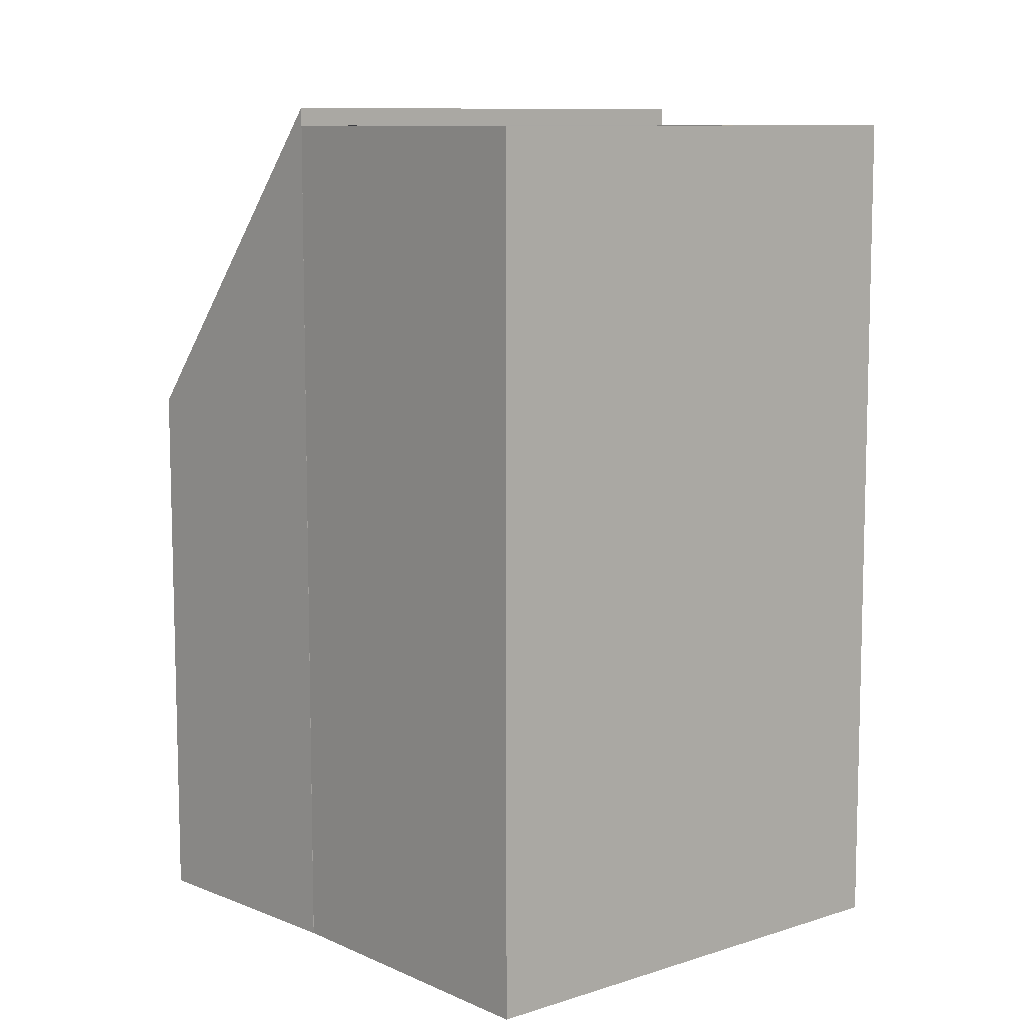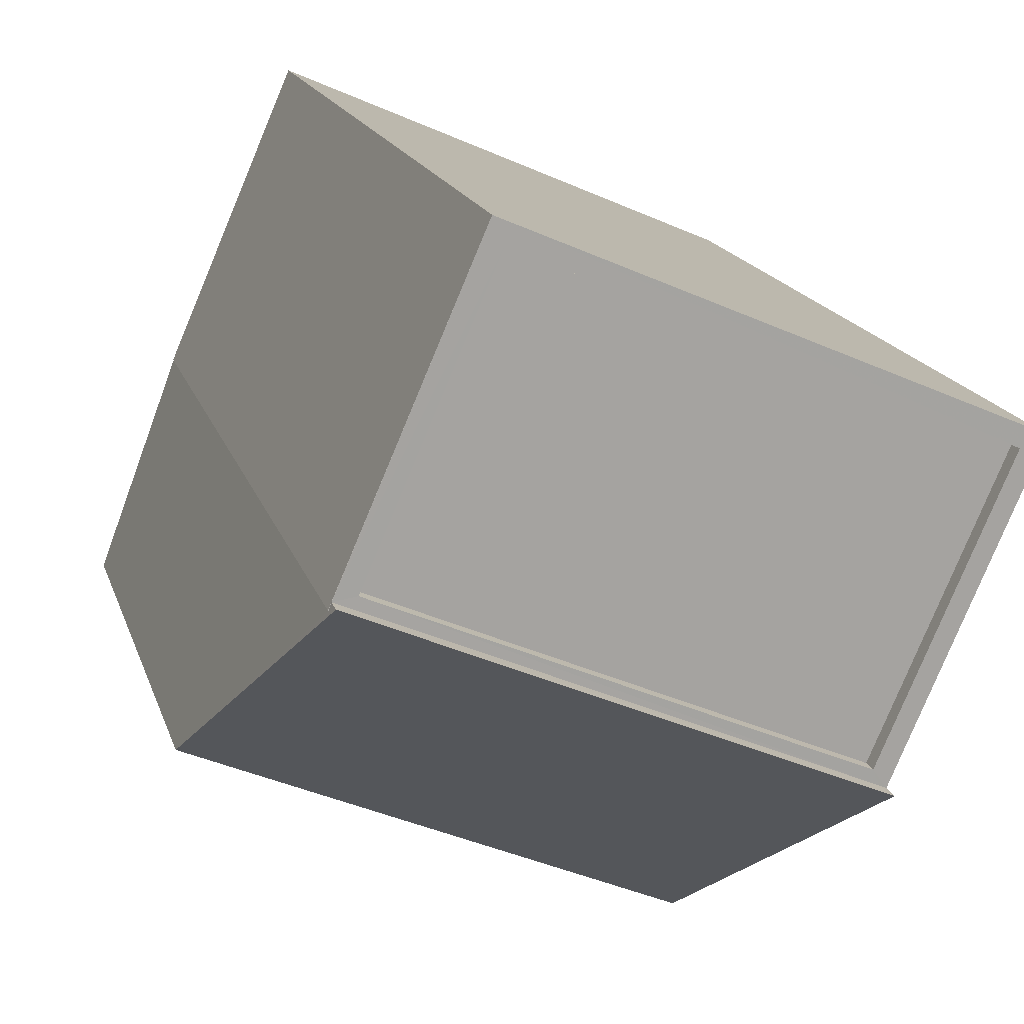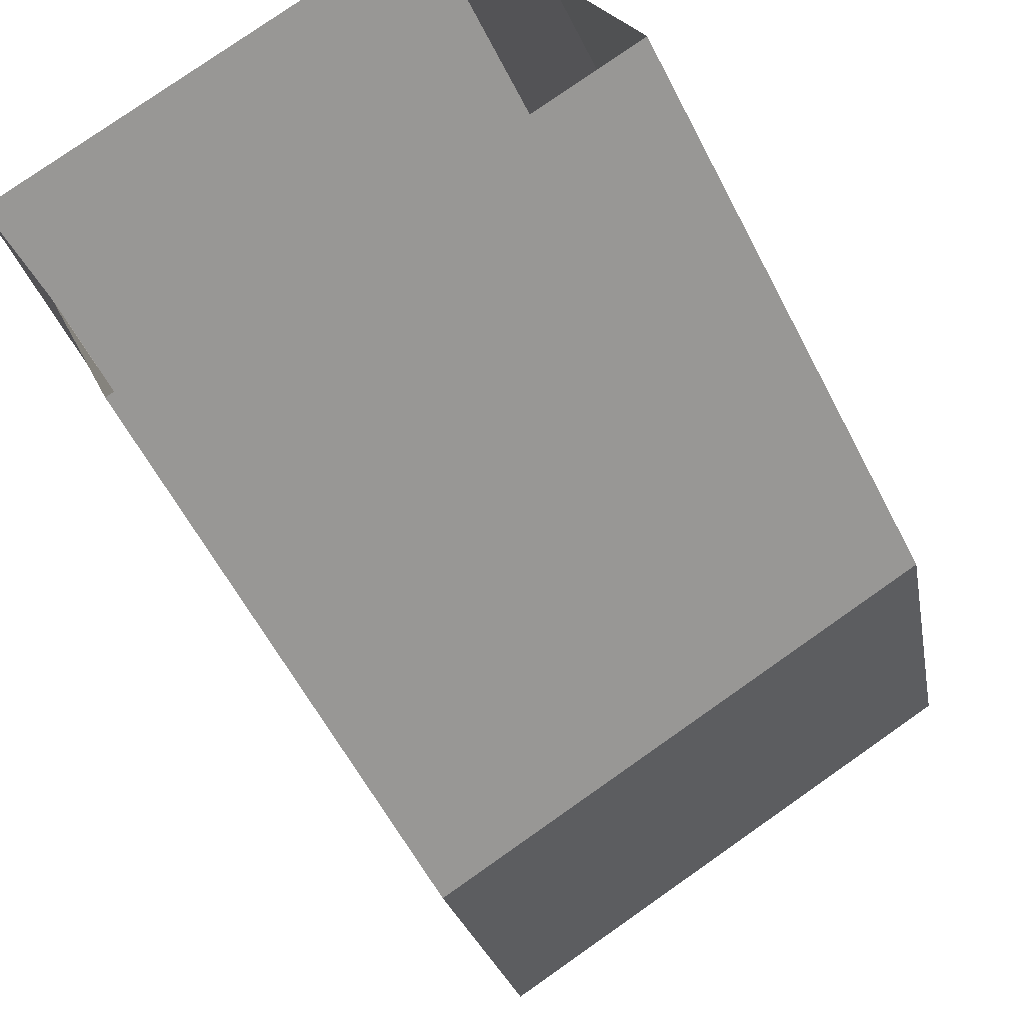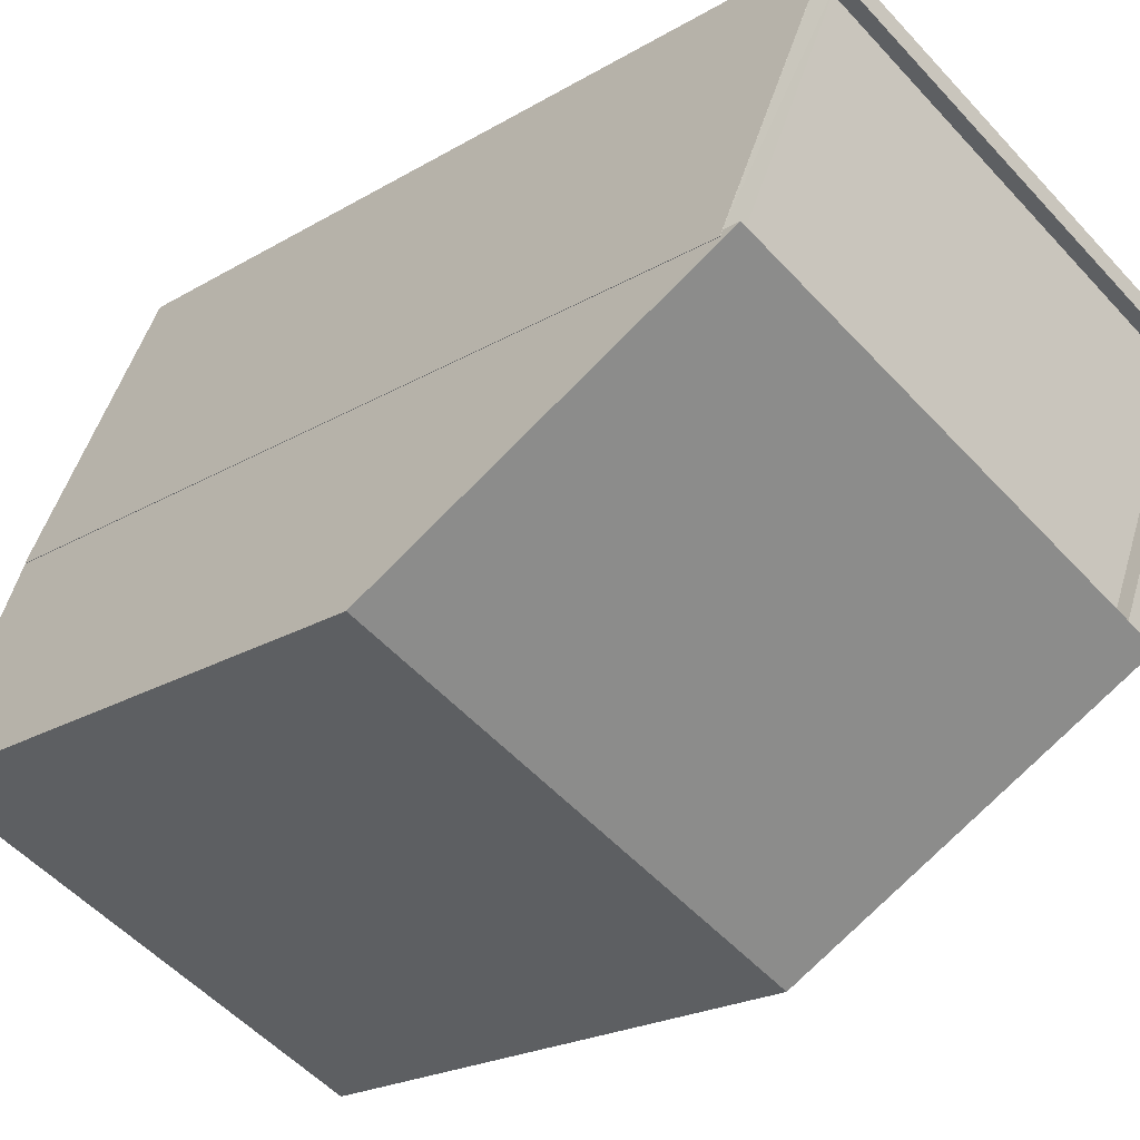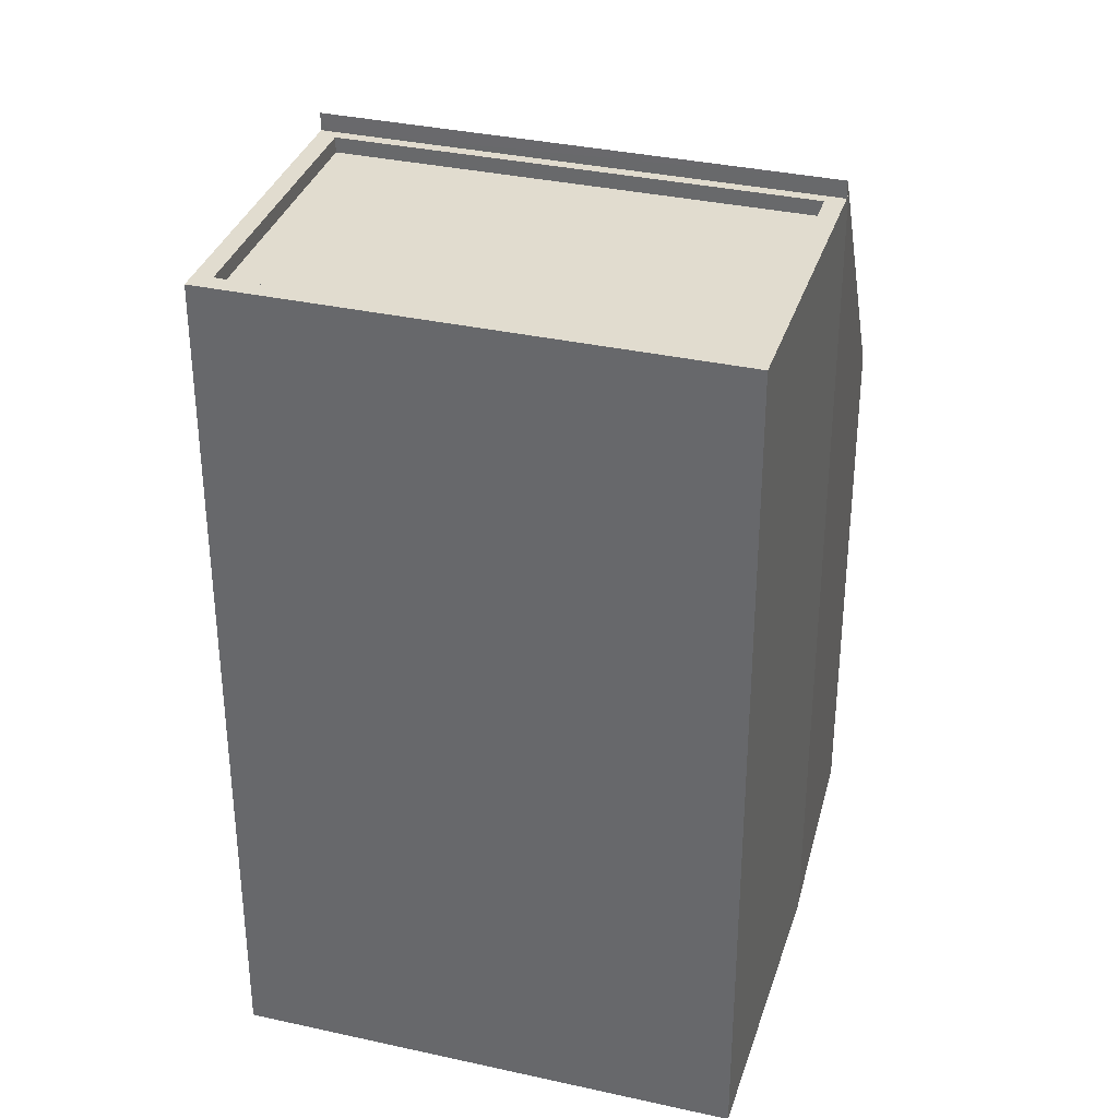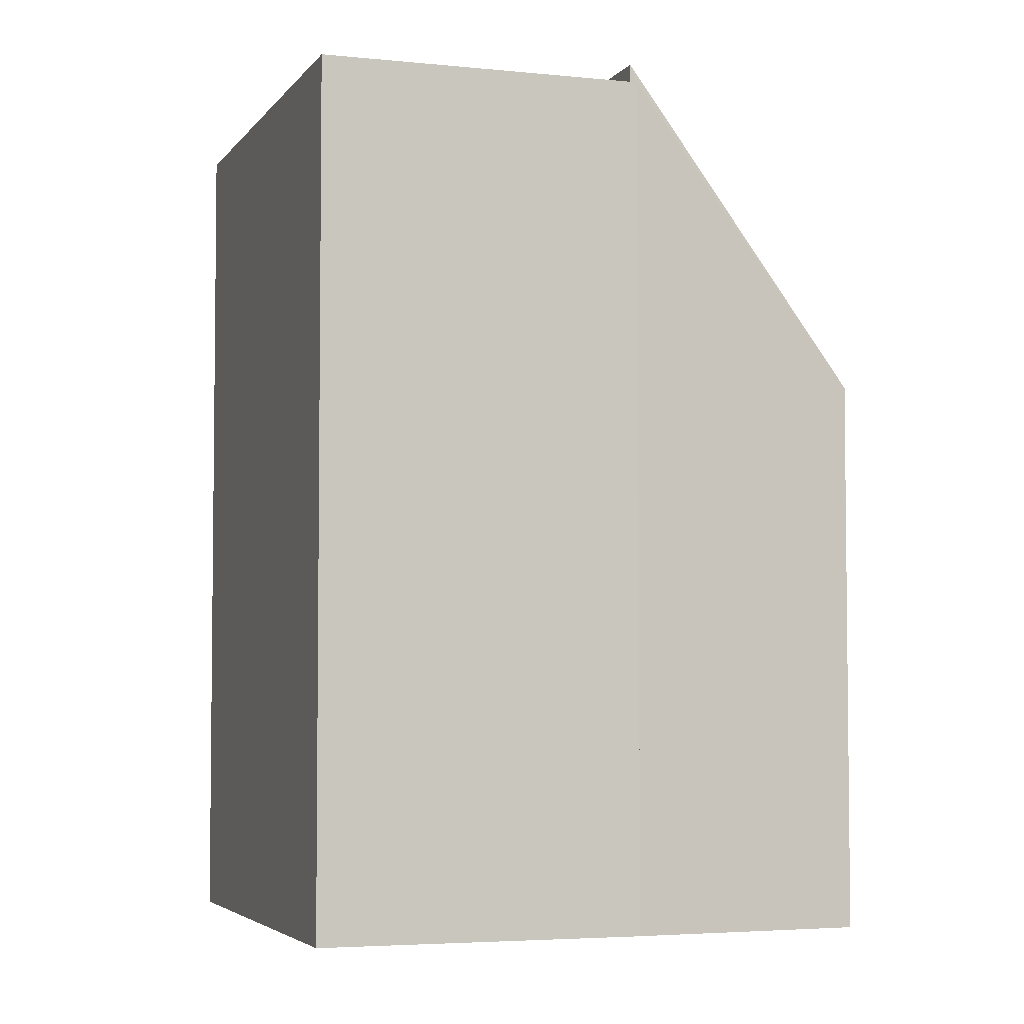
<metadata>
{"format":"obj","ext":"obj","renderer":"f3d","projection":"perspective","resolution":1024,"background":"white","views":[{"elev":9.5,"azim":116.2,"up":"+Z"},{"elev":16.6,"azim":-14.7,"up":"+Y"},{"elev":-57.6,"azim":-153.2,"up":"+Y"},{"elev":-21.8,"azim":-43.8,"up":"+Y"},{"elev":34.4,"azim":173.2,"up":"+Z"},{"elev":-4.3,"azim":-132.2,"up":"+Z"}]}
</metadata>
<code>
v -7025 -3.734e+04 16.39
v -7025 -3.734e+04 16.14
v -7032 -3.733e+04 16.15
v -7032 -3.733e+04 16.4
v -7030 -3.733e+04 16.15
v -7030 -3.733e+04 16.4
v -7023 -3.733e+04 16.39
v -7023 -3.733e+04 16.14
v -7032 -3.733e+04 16.4
v -7030 -3.733e+04 16.4
v -7030 -3.733e+04 2.461
v -7032 -3.733e+04 2.461
v -7022 -3.733e+04 16.39
v -7022 -3.733e+04 2.458
v -7025 -3.734e+04 16.39
v -7025 -3.734e+04 2.458
v -7032 -3.733e+04 2.461
v -7032 -3.733e+04 16.4
v -7032 -3.733e+04 16.69
v -7034 -3.734e+04 11.5
v -7034 -3.734e+04 2.461
v -7032 -3.733e+04 16.4
v -7026 -3.734e+04 2.458
v -7026 -3.734e+04 11.5
v -7025 -3.734e+04 16.39
v -7025 -3.734e+04 2.458
v -7025 -3.734e+04 16.68
f 14 16 11
f 12 11 17
f 16 26 23
f 21 16 23
f 17 16 21
f 11 16 17
f 1 2 3
f 4 1 3
f 4 3 5
f 6 4 5
f 7 5 8
f 7 6 5
f 1 8 2
f 1 7 8
f 9 10 11
f 12 9 11
f 13 14 11
f 10 13 11
f 14 13 15
f 16 14 15
f 17 9 12
f 17 18 9
f 19 18 20
f 21 20 17
f 22 18 19
f 20 18 17
f 20 21 23
f 24 20 23
f 22 19 25
f 16 15 26
f 15 25 27
f 26 15 27
f 25 19 27
f 26 24 23
f 26 27 24
f 2 5 3
f 2 8 5
f 18 22 9
f 9 22 10
f 4 25 1
f 4 22 25
f 10 22 6
f 6 22 4
f 7 10 6
f 10 7 13
f 25 15 1
f 15 13 7
f 1 15 7
f 27 19 20
f 24 27 20

</code>
